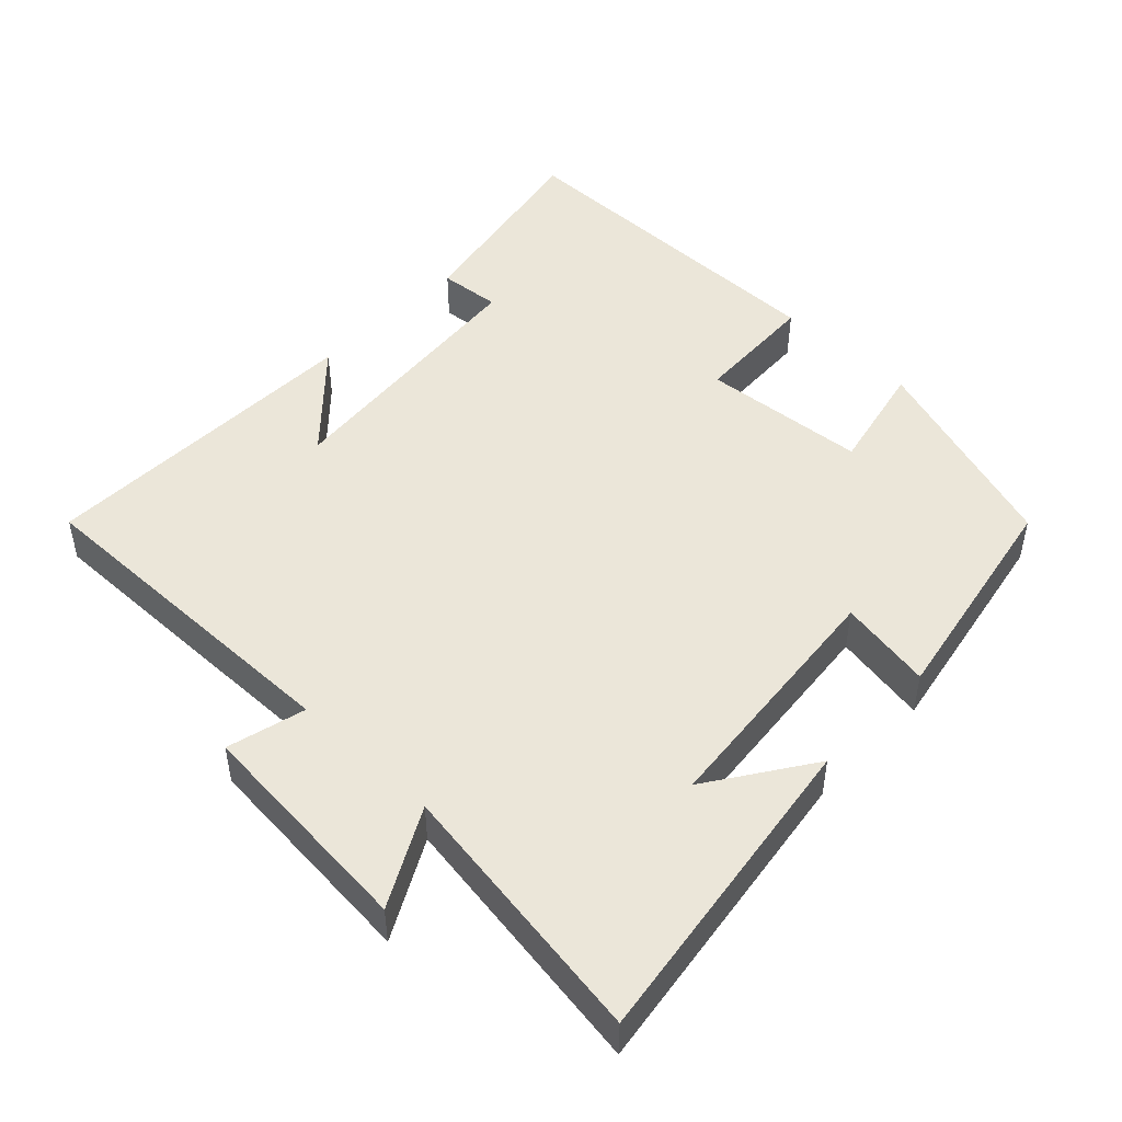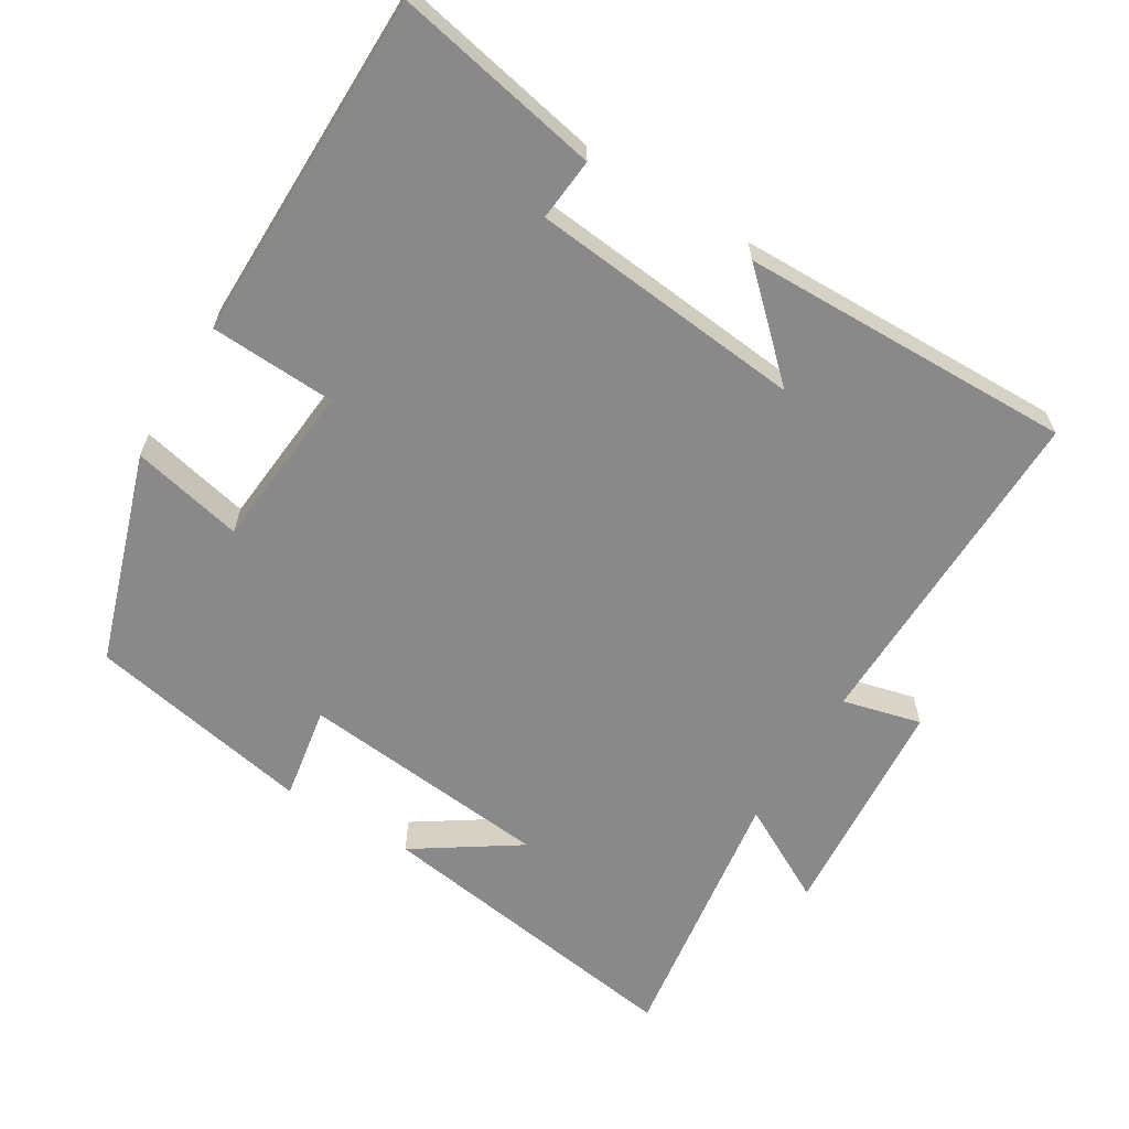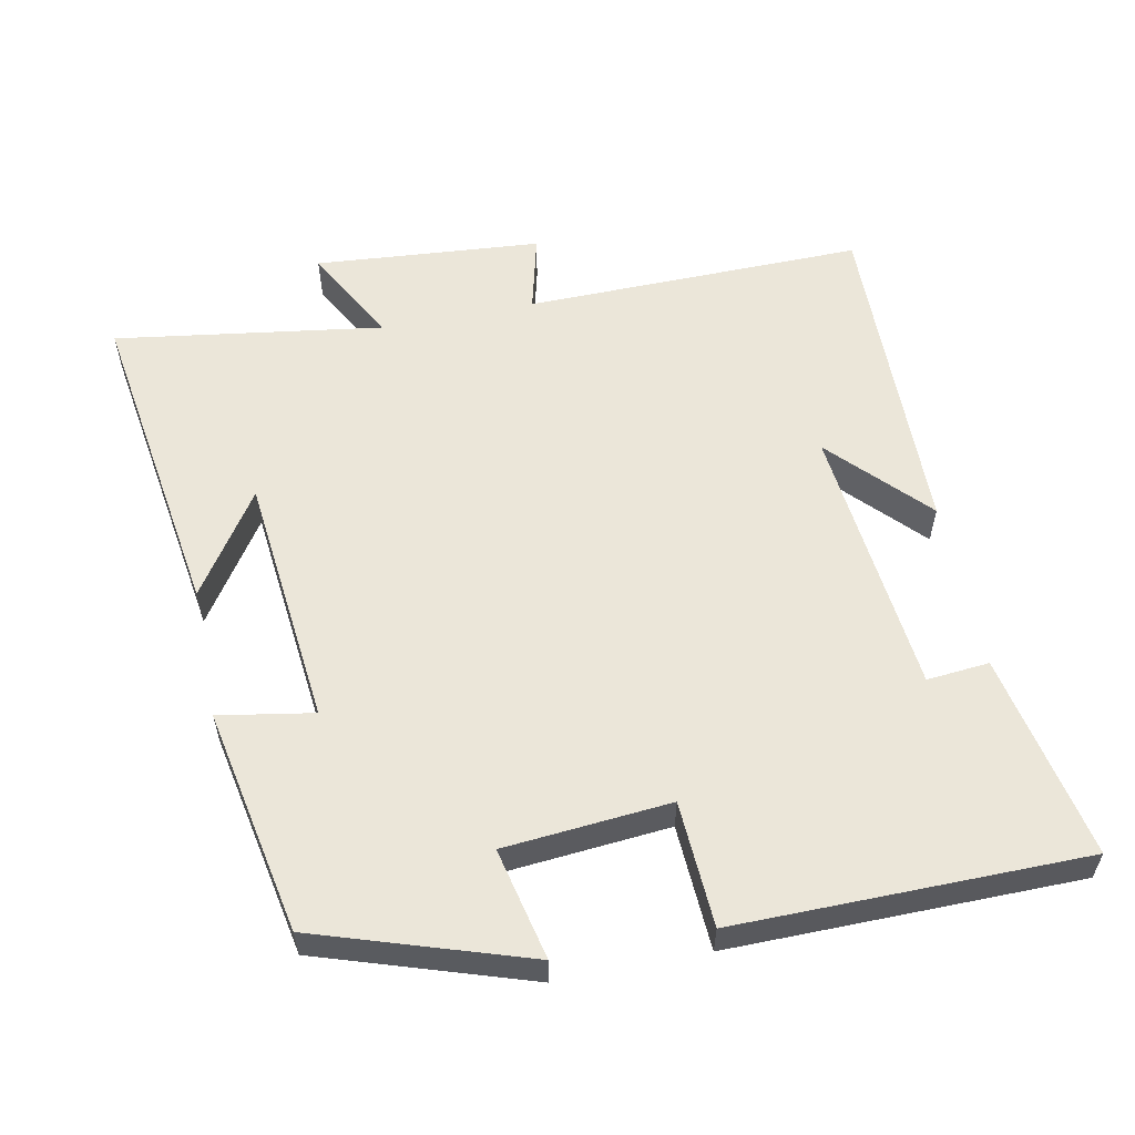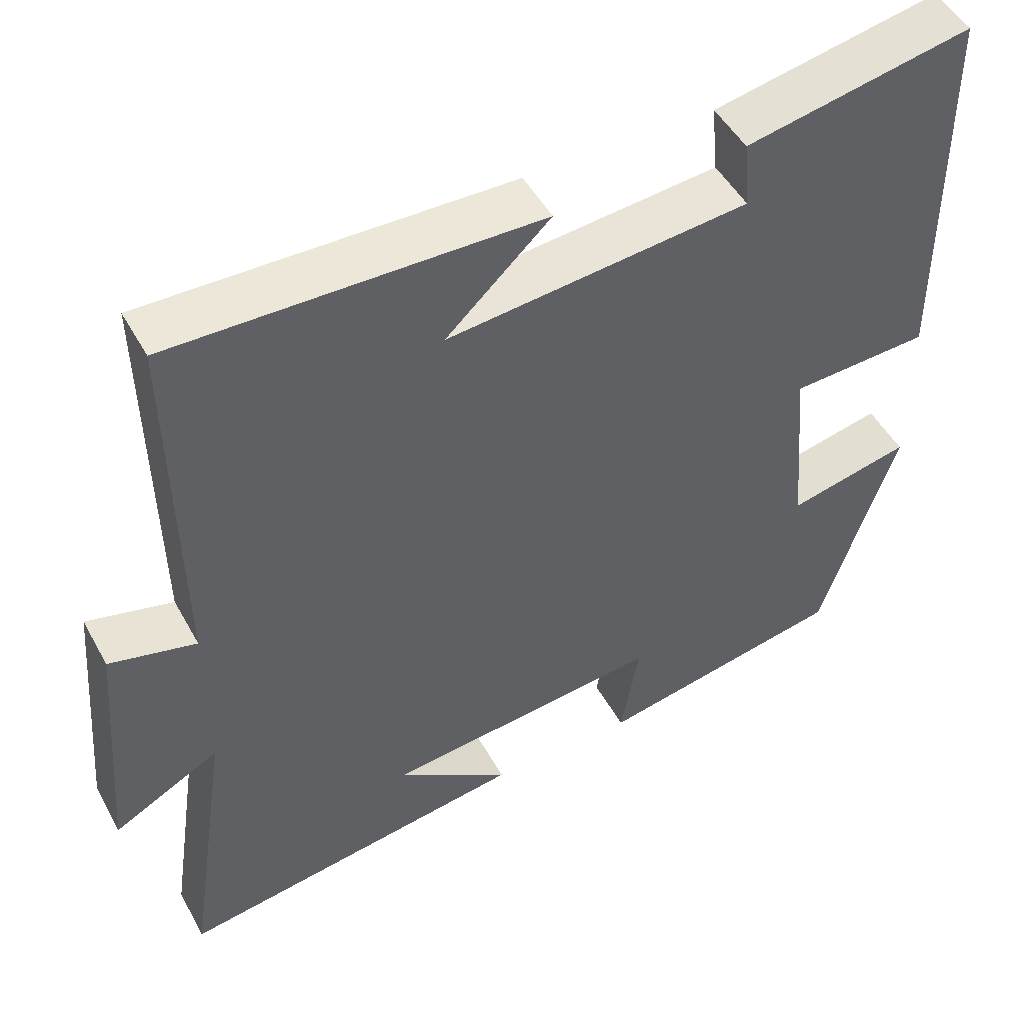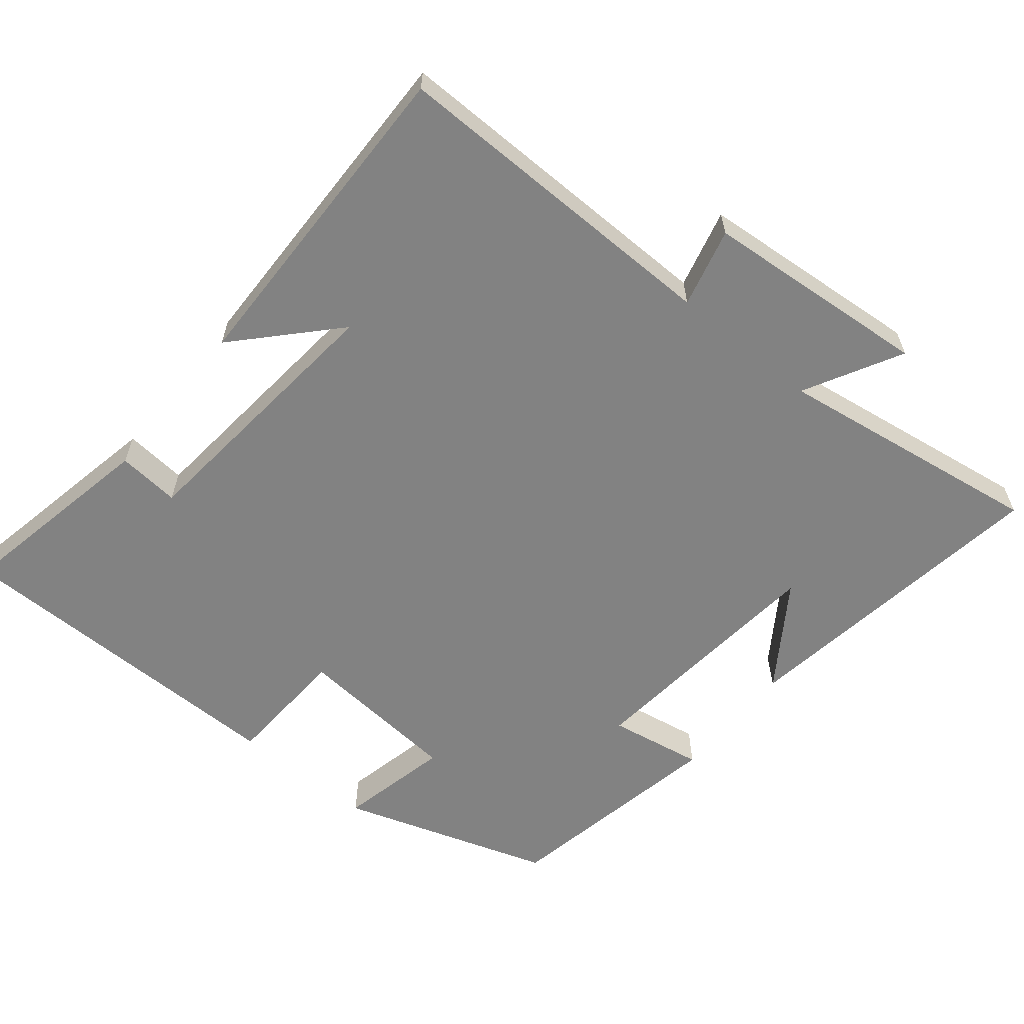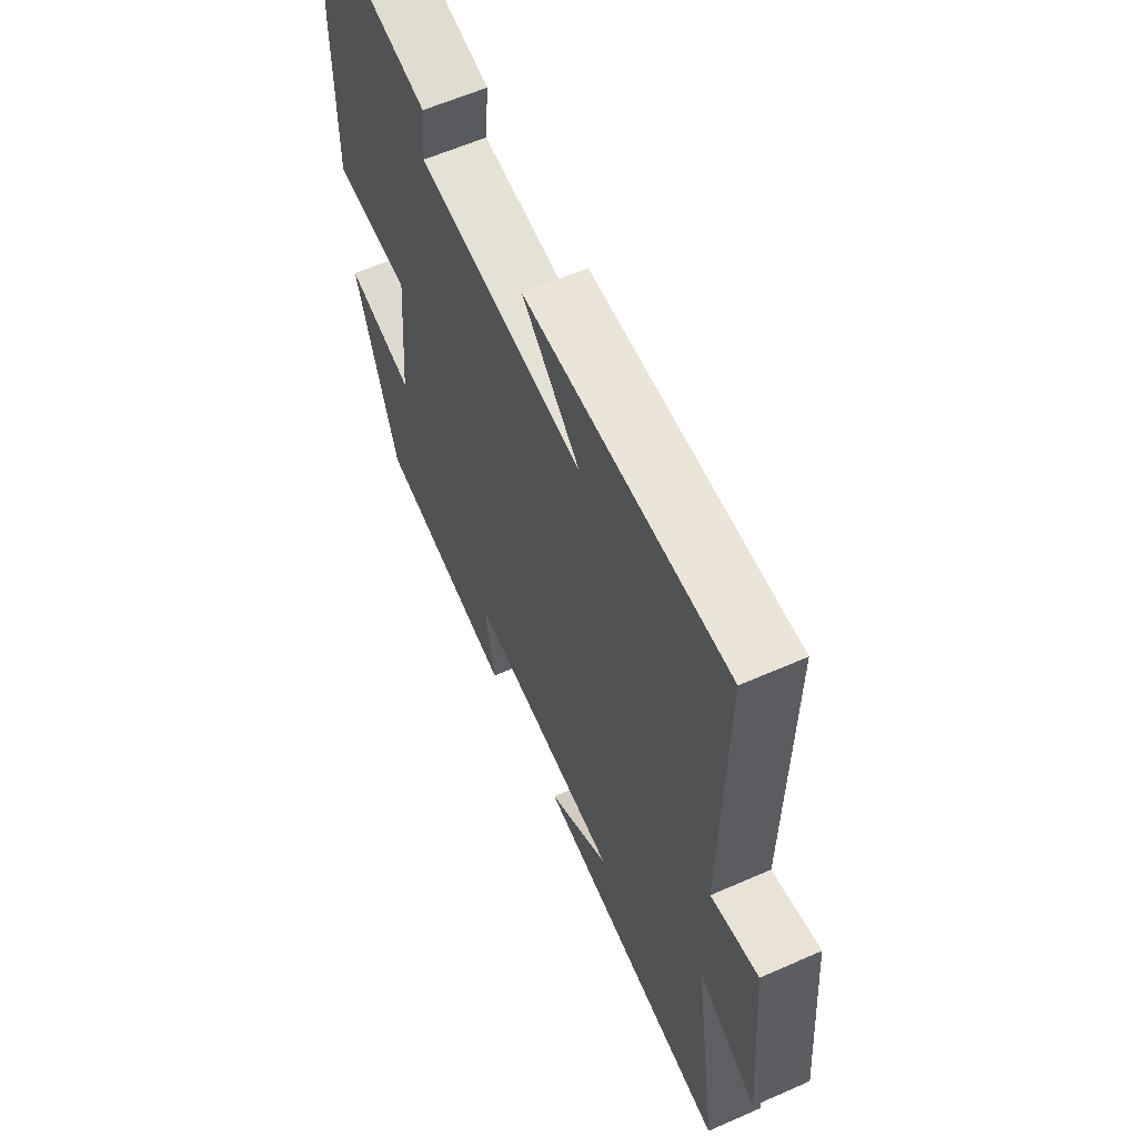
<metadata>
{"format":"obj","ext":"obj","renderer":"f3d","projection":"perspective","resolution":1024,"background":"white","views":[{"elev":47.9,"azim":133.9,"up":"+Y"},{"elev":-63.1,"azim":-31.4,"up":"+Y"},{"elev":57.2,"azim":-101.4,"up":"+Y"},{"elev":49.0,"azim":152.1,"up":"+Z"},{"elev":-60.7,"azim":50.8,"up":"+Y"},{"elev":60.1,"azim":65.7,"up":"+Z"}]}
</metadata>
<code>
v 0.507 0.07 0.509
v 0.5 0.07 0.03
v 0.611 0.07 0.058
v 0.637 0.07 -0.262
v 0.5 0.07 -0.188
v 0.556 0.07 -0.567
v 0.103 0.07 -0.5
v 0.248 0.07 -0.403
v -0.108 0.07 -0.367
v -0.085 0.07 -0.5
v -0.403 0.07 -0.439
v -0.5 0.07 -0.143
v -0.343 0.07 -0.178
v -0.323 0.07 0.056
v -0.5 0.07 0.065
v -0.497 0.07 0.557
v -0.207 0.07 0.5
v -0.215 0.07 0.412
v 0.171 0.07 0.374
v 0.037 0.07 0.5
v 0.507 0 0.509
v 0.5 0 0.03
v 0.611 0 0.058
v 0.637 0 -0.262
v 0.5 0 -0.188
v 0.556 0 -0.567
v 0.103 0 -0.5
v 0.248 0 -0.403
v -0.108 0 -0.367
v -0.085 0 -0.5
v -0.403 0 -0.439
v -0.5 0 -0.143
v -0.343 0 -0.178
v -0.323 0 0.056
v -0.5 0 0.065
v -0.497 0 0.557
v -0.207 0 0.5
v -0.215 0 0.412
v 0.171 0 0.374
v 0.037 0 0.5
f 19 20 1
f 15 16 17 18
f 14 15 18 19
f 13 14 19 1
f 9 10 11 12
f 8 9 12 13
f 6 7 8
f 5 6 8
f 5 8 13
f 2 3 4 5
f 2 5 13
f 1 2 13
f 21 40 39
f 38 37 36 35
f 39 38 35 34
f 21 39 34 33
f 32 31 30 29
f 33 32 29 28
f 28 27 26
f 28 26 25
f 33 28 25
f 25 24 23 22
f 33 25 22
f 33 22 21
f 1 21 22 2
f 2 22 23 3
f 3 23 24 4
f 4 24 25 5
f 5 25 26 6
f 6 26 27 7
f 7 27 28 8
f 8 28 29 9
f 9 29 30 10
f 10 30 31 11
f 11 31 32 12
f 12 32 33 13
f 13 33 34 14
f 14 34 35 15
f 15 35 36 16
f 16 36 37 17
f 17 37 38 18
f 18 38 39 19
f 19 39 40 20
f 20 40 21 1

</code>
